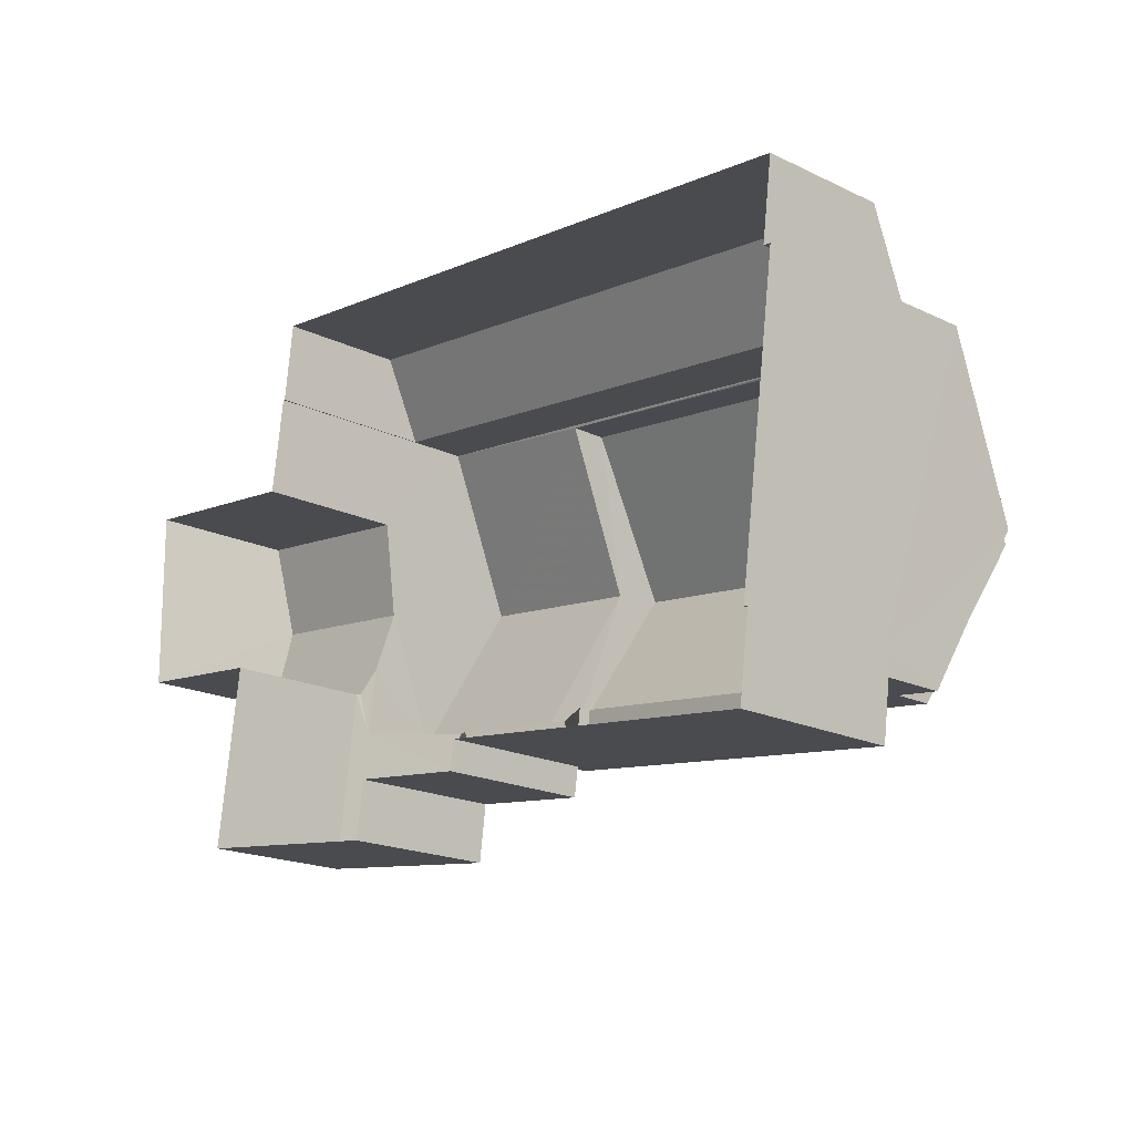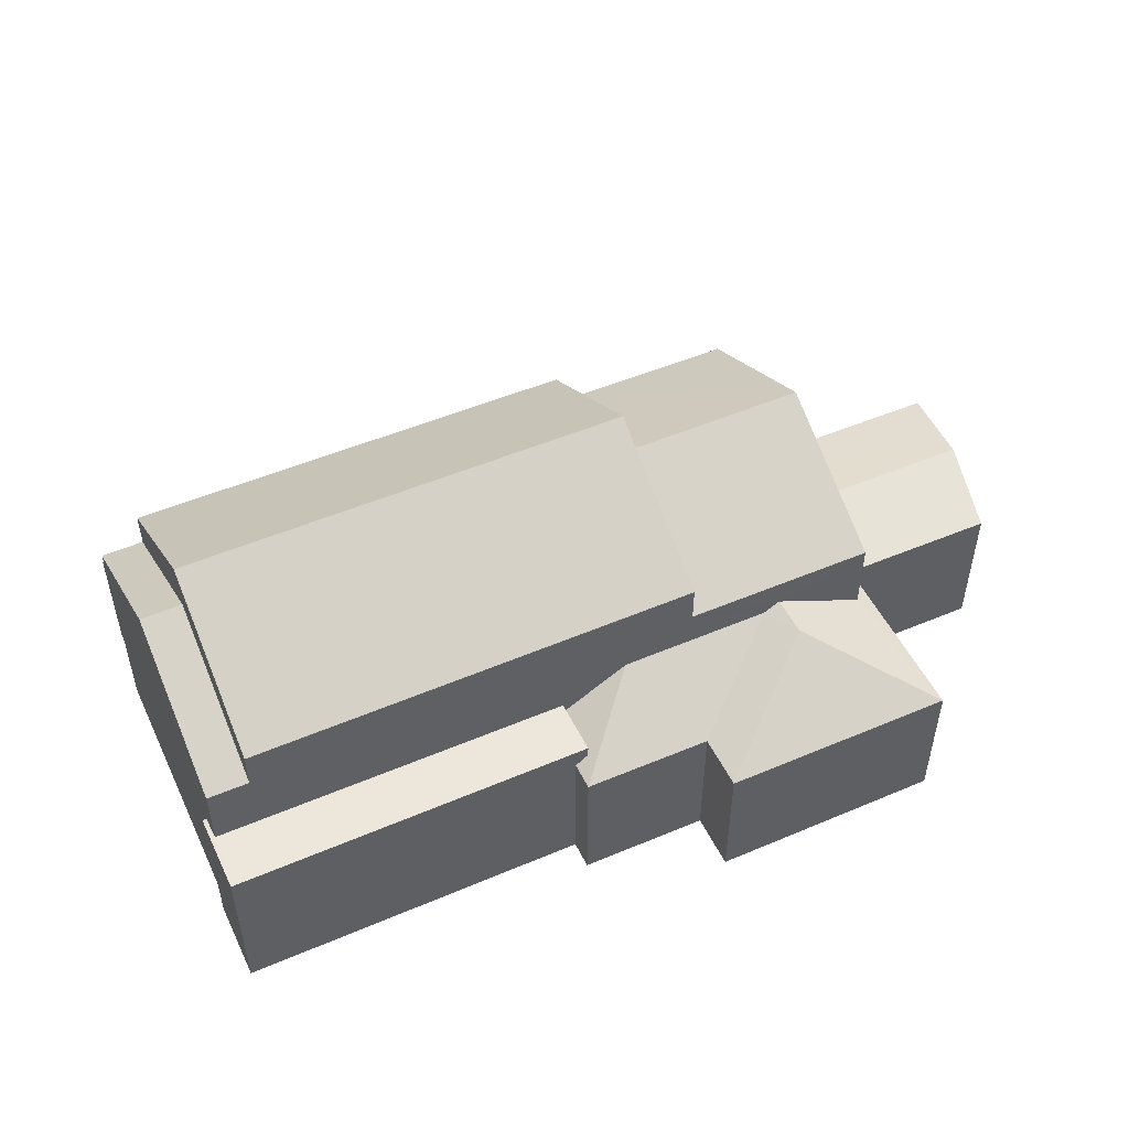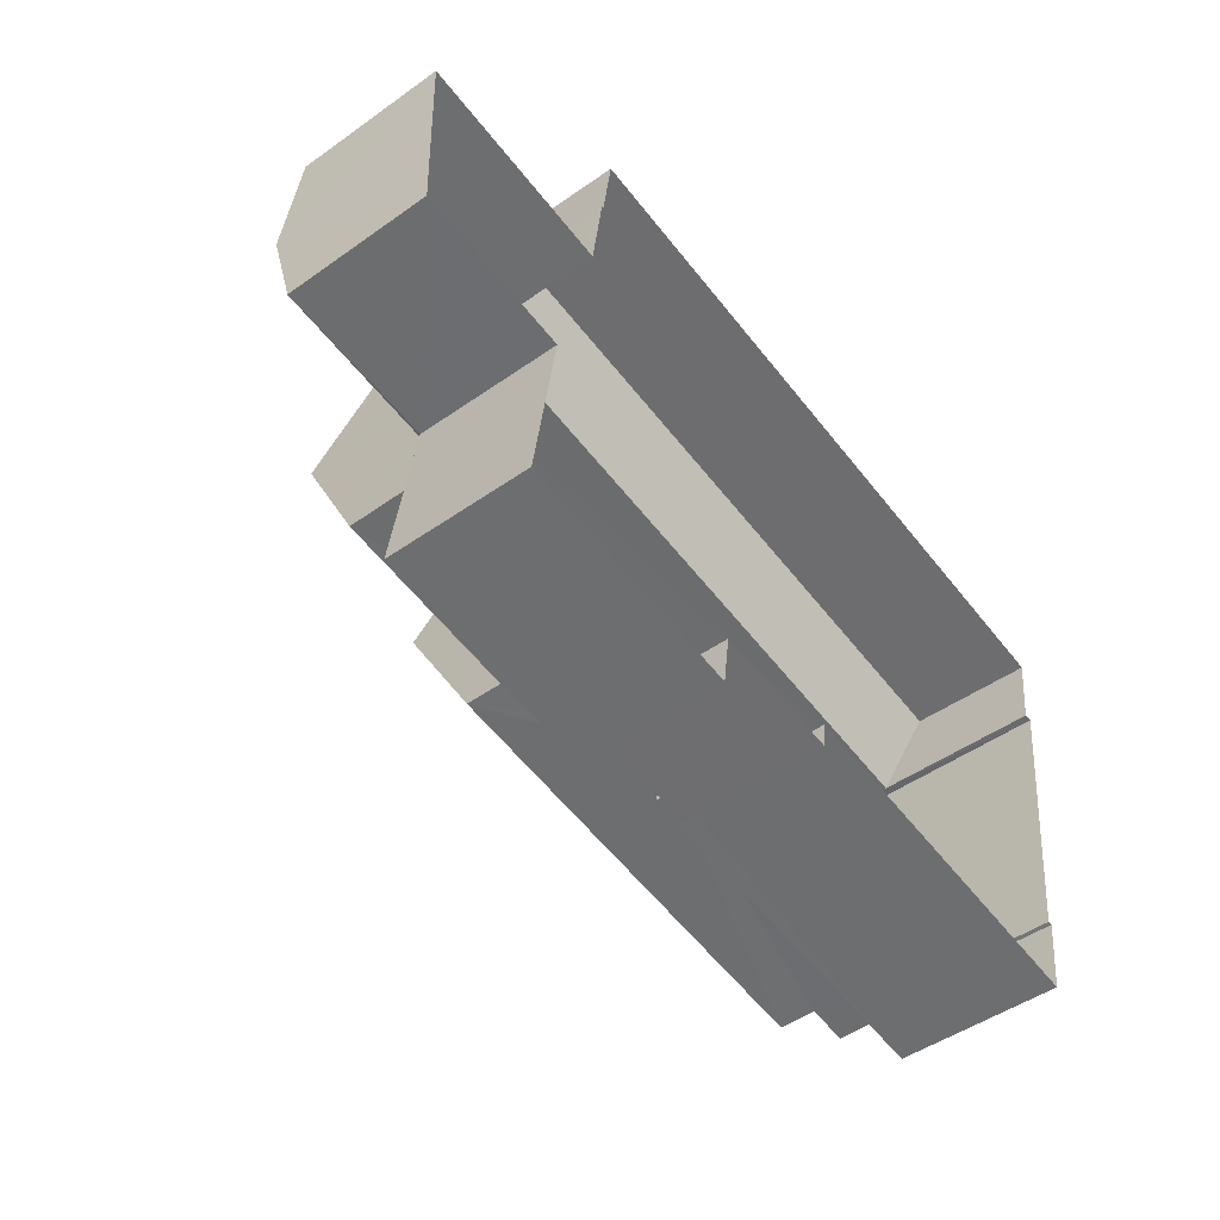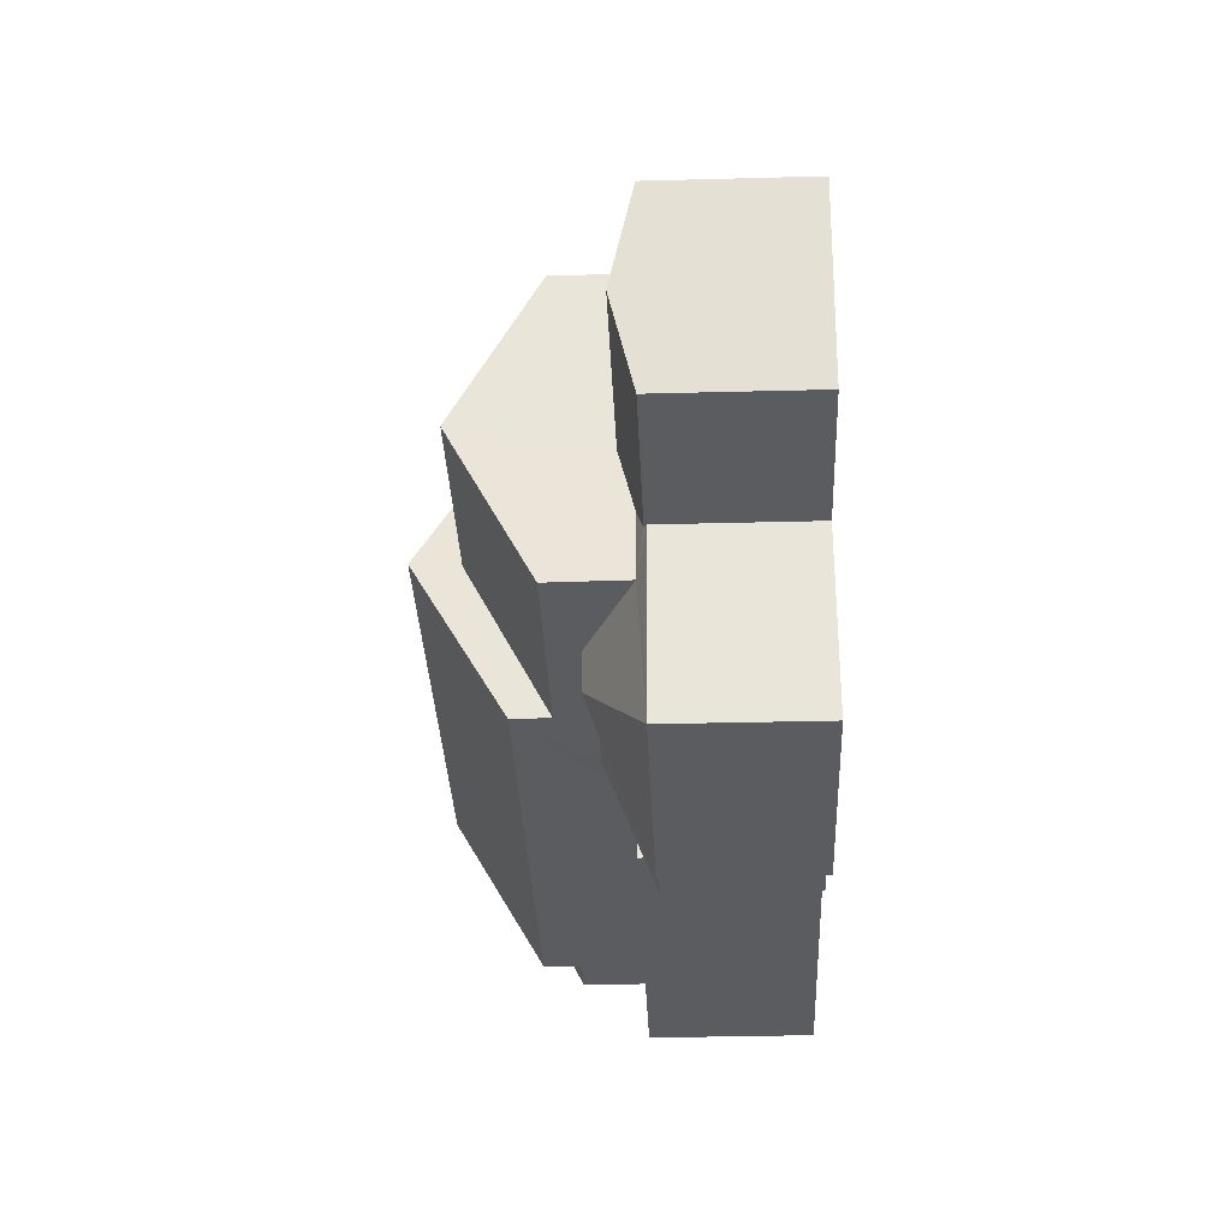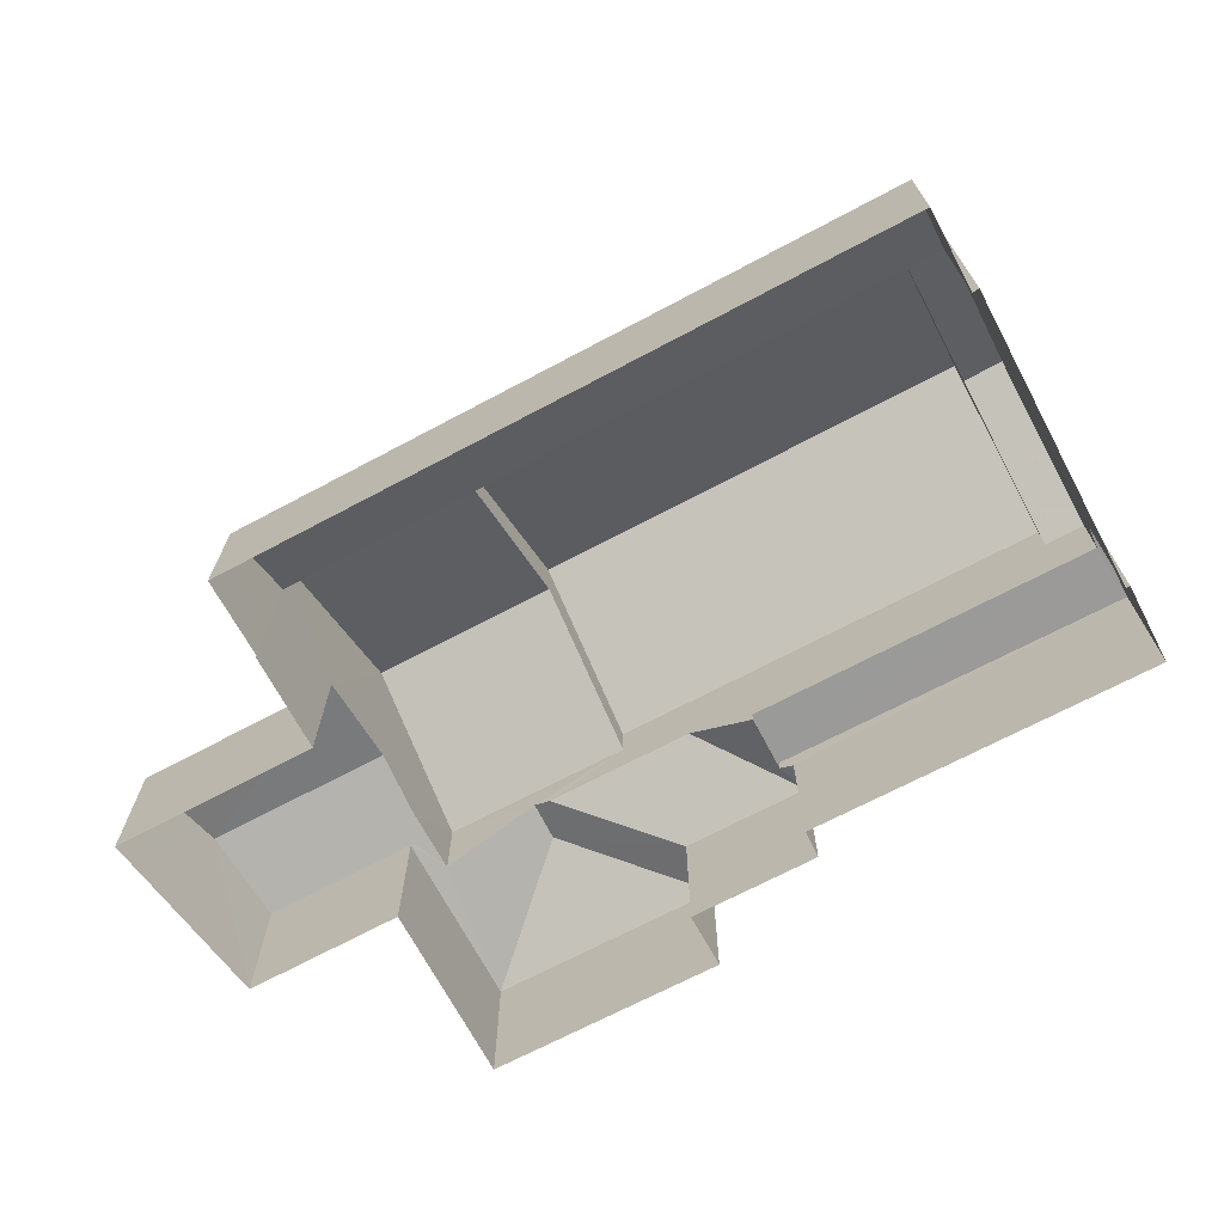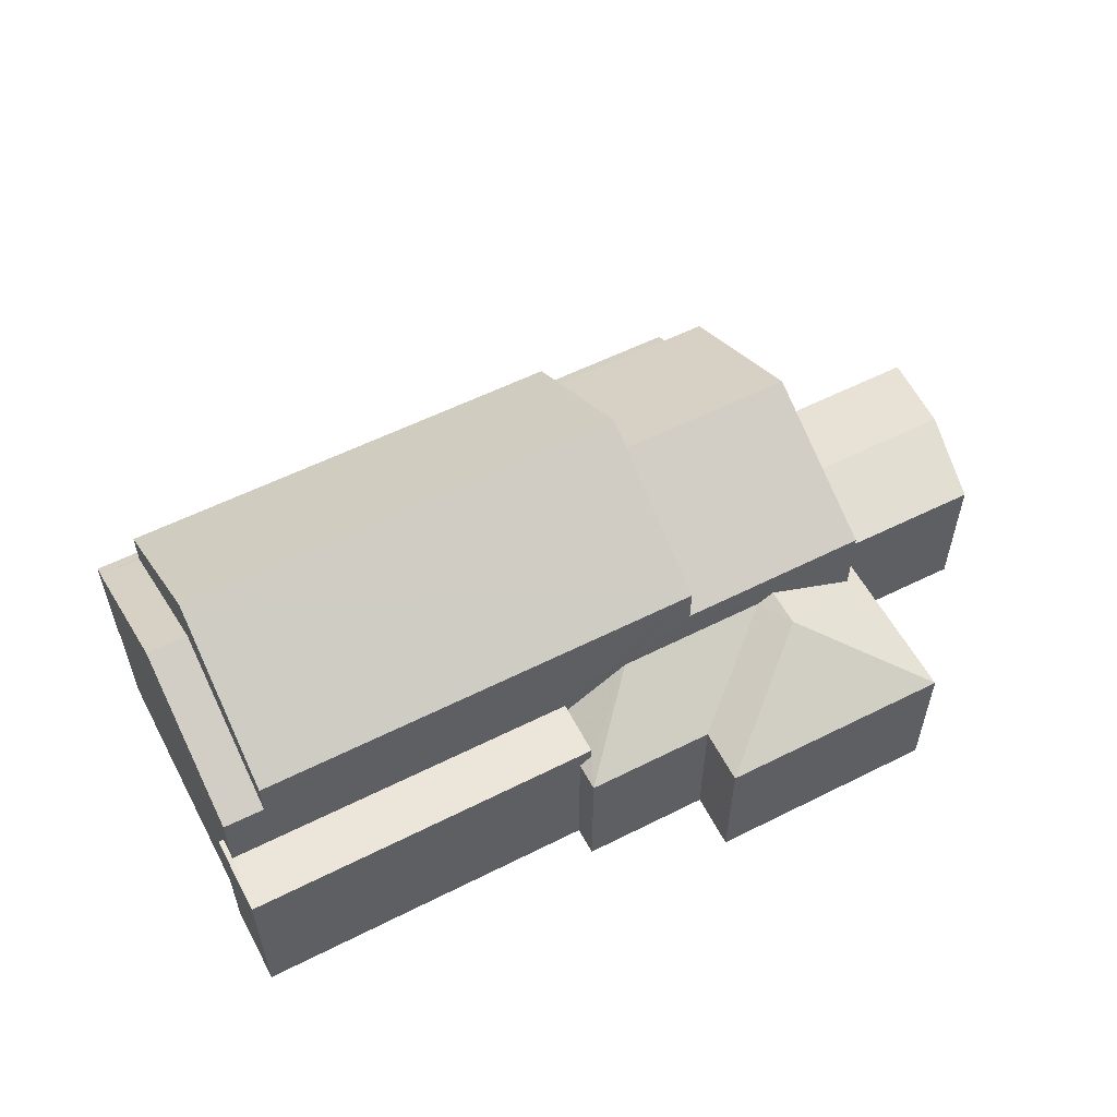
<metadata>
{"format":"obj","ext":"obj","renderer":"f3d","projection":"perspective","resolution":1024,"background":"white","views":[{"elev":-19.8,"azim":-131.1,"up":"+Y"},{"elev":50.4,"azim":-17.1,"up":"+Z"},{"elev":-48.6,"azim":128.4,"up":"+Y"},{"elev":-26.9,"azim":92.4,"up":"+Y"},{"elev":-69.2,"azim":-144.1,"up":"+Z"},{"elev":56.3,"azim":-19.9,"up":"+Z"}]}
</metadata>
<code>
v -2.194e+05 -1.242e+05 14.45
v -2.194e+05 -1.243e+05 14.45
v -2.194e+05 -1.242e+05 14.45
v -2.194e+05 -1.242e+05 14.45
v -2.194e+05 -1.242e+05 14.45
v -2.194e+05 -1.242e+05 14.45
v -2.194e+05 -1.243e+05 14.45
v -2.194e+05 -1.243e+05 14.45
v -2.194e+05 -1.243e+05 14.45
v -2.194e+05 -1.243e+05 14.45
v -2.194e+05 -1.242e+05 14.45
v -2.194e+05 -1.243e+05 14.45
v -2.194e+05 -1.242e+05 14.45
v -2.194e+05 -1.242e+05 14.45
v -2.194e+05 -1.243e+05 14.45
v -2.194e+05 -1.243e+05 14.45
v -2.194e+05 -1.243e+05 14.45
v -2.194e+05 -1.243e+05 14.45
v -2.194e+05 -1.243e+05 17.66
v -2.194e+05 -1.243e+05 18.89
v -2.194e+05 -1.243e+05 17.66
v -2.194e+05 -1.243e+05 18.89
v -2.194e+05 -1.243e+05 18.73
v -2.194e+05 -1.242e+05 18.2
v -2.194e+05 -1.243e+05 18.2
v -2.194e+05 -1.243e+05 17.71
v -2.194e+05 -1.243e+05 17.85
v -2.194e+05 -1.243e+05 17.71
v -2.194e+05 -1.243e+05 17.66
v -2.194e+05 -1.243e+05 22.49
v -2.194e+05 -1.243e+05 20.41
v -2.194e+05 -1.243e+05 20.41
v -2.194e+05 -1.242e+05 22.49
v -2.194e+05 -1.243e+05 17.83
v -2.194e+05 -1.243e+05 18.73
v -2.194e+05 -1.243e+05 17.83
v -2.194e+05 -1.243e+05 17.66
v -2.194e+05 -1.243e+05 17.66
v -2.194e+05 -1.242e+05 17.71
v -2.194e+05 -1.242e+05 17.71
v -2.194e+05 -1.242e+05 20.41
v -2.194e+05 -1.242e+05 20.41
v -2.194e+05 -1.242e+05 18.23
v -2.194e+05 -1.242e+05 17.25
v -2.194e+05 -1.242e+05 17.25
v -2.194e+05 -1.242e+05 18.23
v -2.194e+05 -1.243e+05 21.41
v -2.194e+05 -1.243e+05 19.56
v -2.194e+05 -1.242e+05 21.41
v -2.194e+05 -1.243e+05 19.56
v -2.194e+05 -1.243e+05 18.1
v -2.194e+05 -1.243e+05 18.1
v -2.194e+05 -1.243e+05 18.1
v -2.194e+05 -1.243e+05 18.1
v -2.194e+05 -1.243e+05 18.1
v -2.194e+05 -1.243e+05 18.1
v -2.194e+05 -1.243e+05 17.66
v -2.194e+05 -1.243e+05 17.85
v -2.194e+05 -1.242e+05 19.59
v -2.194e+05 -1.242e+05 19.56
v -2.194e+05 -1.243e+05 21.41
v -2.194e+05 -1.242e+05 19.59
v -2.194e+05 -1.242e+05 19.56
v -2.194e+05 -1.243e+05 21.41
v -2.194e+05 -1.243e+05 19.56
v -2.194e+05 -1.243e+05 19.56
f 1 2 3
f 4 5 6
f 7 8 9
f 2 8 3
f 7 9 10
f 4 11 3
f 12 13 14
f 14 5 4
f 15 16 12
f 17 18 7
f 15 12 18
f 3 8 7
f 18 4 3
f 12 14 18
f 14 4 18
f 18 3 7
f 19 20 21
f 20 22 23
f 21 20 23
f 24 25 26
f 26 27 28
f 26 25 27
f 20 19 29
f 30 31 32
f 33 30 32
f 34 35 36
f 37 38 34
f 38 35 34
f 24 39 25
f 24 40 39
f 21 35 38
f 21 23 35
f 33 41 30
f 33 42 41
f 43 44 45
f 46 43 45
f 47 48 49
f 47 50 48
f 51 52 53
f 53 52 54
f 51 55 52
f 54 52 56
f 57 58 29
f 29 58 20
f 20 58 22
f 28 27 58
f 57 28 58
f 59 60 61
f 60 62 63
f 63 62 49
f 61 64 59
f 49 62 47
f 60 59 62
f 65 61 66
f 65 64 61
f 13 12 56
f 13 56 60
f 60 56 61
f 56 52 66
f 56 66 61
f 37 53 15
f 15 18 37
f 37 51 53
f 34 51 37
f 59 41 42
f 62 59 42
f 55 34 36
f 55 51 34
f 4 6 44
f 43 4 44
f 58 48 22
f 35 23 50
f 55 36 35
f 23 22 50
f 52 55 65
f 52 65 66
f 31 55 32
f 32 35 50
f 22 48 50
f 31 65 55
f 55 35 32
f 18 17 38
f 37 18 38
f 29 10 9
f 29 19 10
f 45 6 5
f 45 44 6
f 26 2 24
f 2 1 24
f 1 40 24
f 14 13 46
f 13 60 46
f 4 43 11
f 46 60 63
f 43 46 63
f 11 43 63
f 14 45 5
f 14 46 45
f 48 58 27
f 3 11 39
f 25 48 27
f 49 48 25
f 39 11 63
f 49 25 39
f 49 39 63
f 19 7 10
f 19 21 7
f 53 16 15
f 53 54 16
f 12 16 54
f 56 12 54
f 62 42 47
f 42 33 47
f 47 32 50
f 47 33 32
f 38 17 7
f 21 38 7
f 40 1 3
f 39 40 3
f 8 29 9
f 8 57 29
f 59 64 41
f 41 64 30
f 30 64 31
f 64 65 31
f 57 2 26
f 26 28 57
f 8 2 57

</code>
